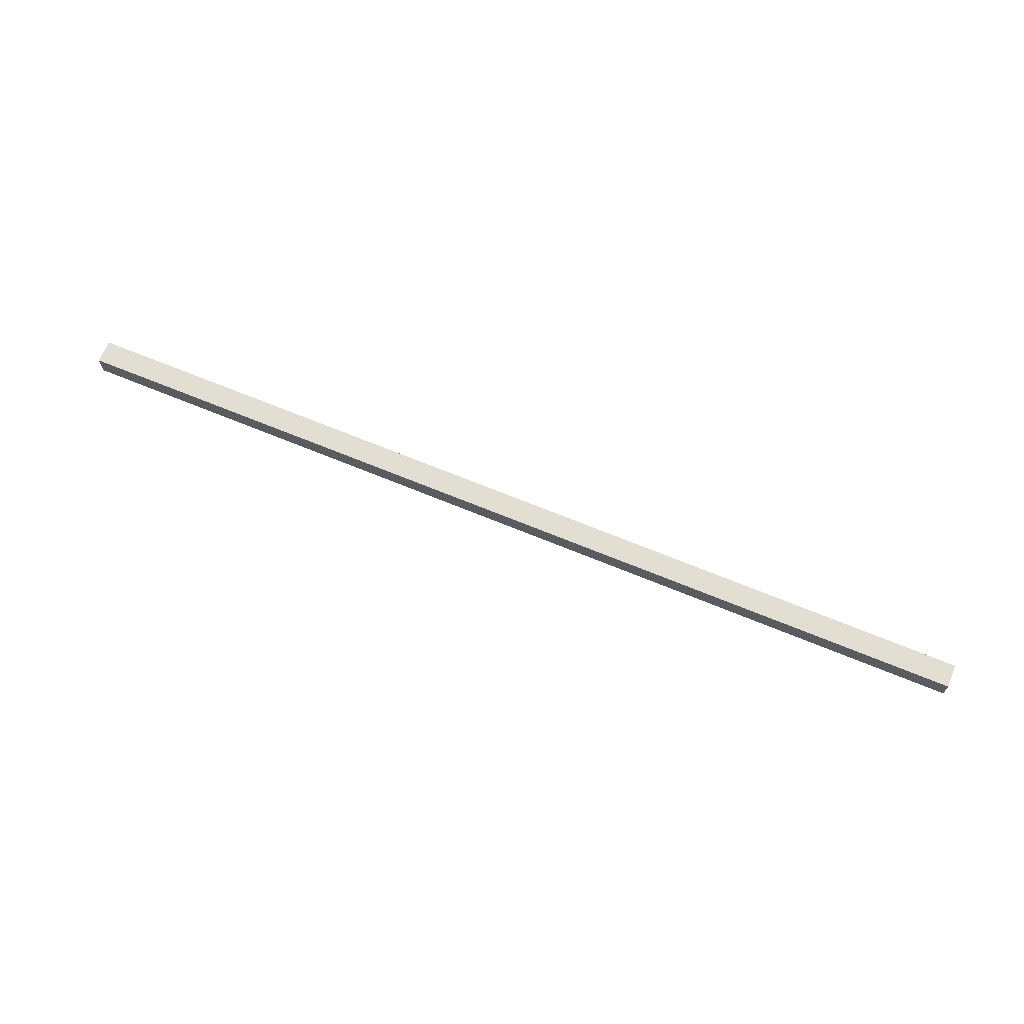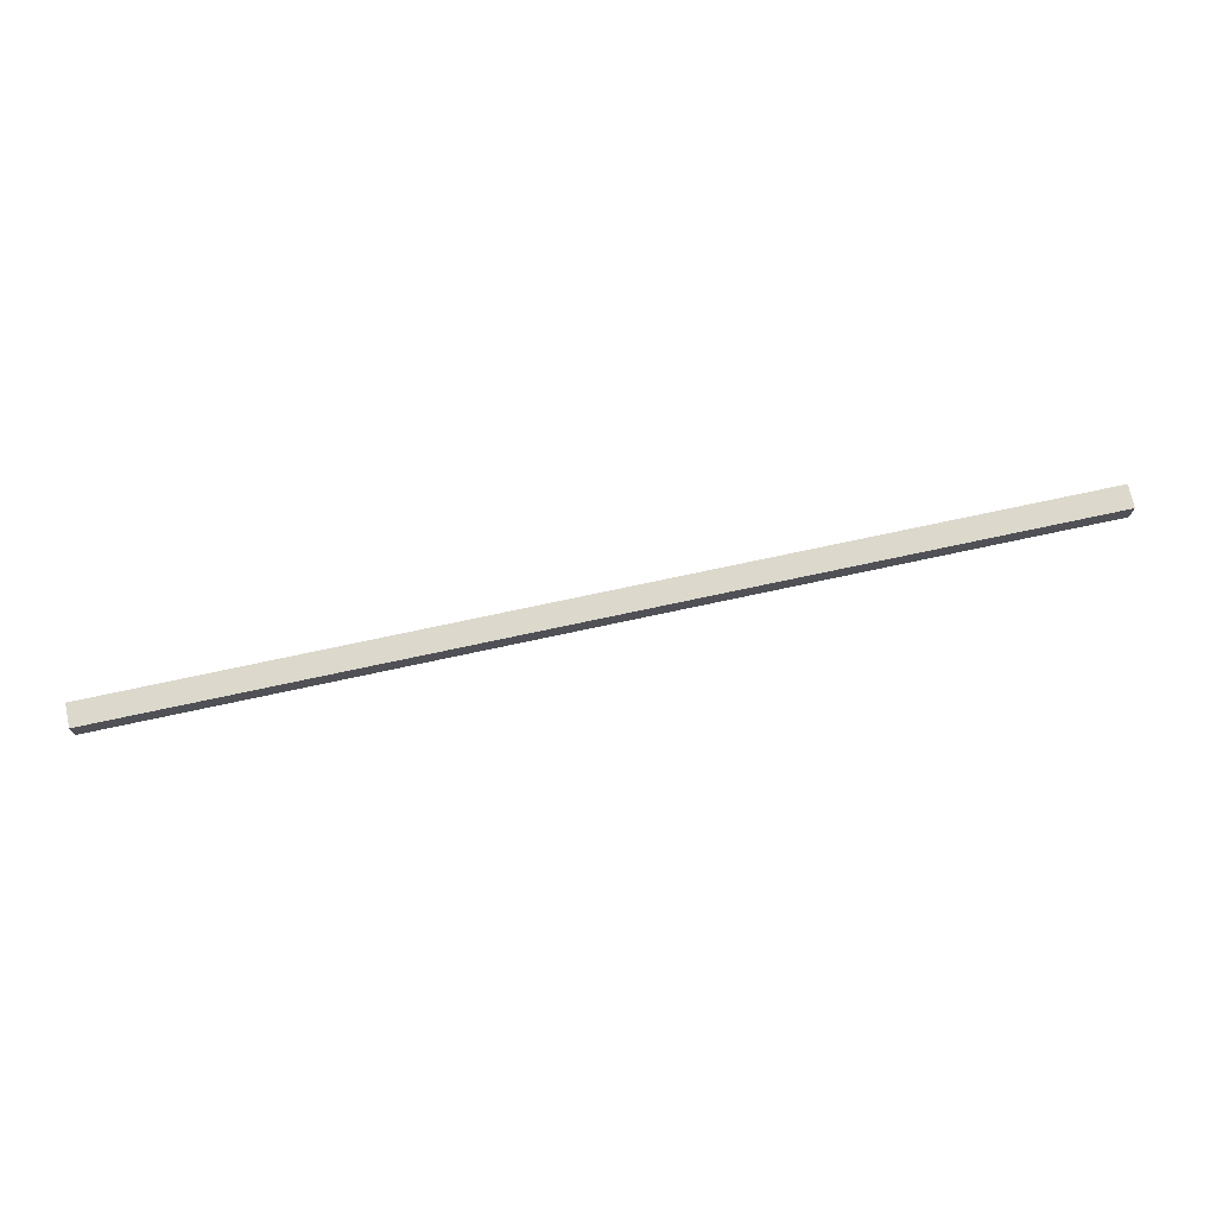
<metadata>
{"format":"obj","ext":"obj","renderer":"f3d","projection":"perspective","resolution":1024,"background":"white","views":[{"elev":67.8,"azim":22.5,"up":"+Z"},{"elev":72.7,"azim":-12.2,"up":"+Z"}]}
</metadata>
<code>
o Group69/mesh195/mesh195-geometry#mesh195-geometry
v 0.5318 0.4462 0.03057
v 0.5318 0.4537 0.03805
v 0.5318 0.4462 0.03805
v 0.5318 0.4537 0.03057
v 0.2276 0.4462 0.03805
v 0.2276 0.4537 0.03057
v 0.2276 0.4537 0.03805
v 0.2276 0.4462 0.03057
f 1 2 3
f 2 1 4
f 3 2 1
f 4 1 2
f 2 5 3
f 3 5 2
f 5 1 3
f 3 1 5
f 1 6 4
f 4 6 1
f 6 2 4
f 4 2 6
f 5 2 7
f 7 2 5
f 1 5 8
f 8 5 1
f 6 1 8
f 8 1 6
f 2 6 7
f 7 6 2
f 6 5 7
f 7 5 6
f 5 6 8
f 8 6 5

</code>
